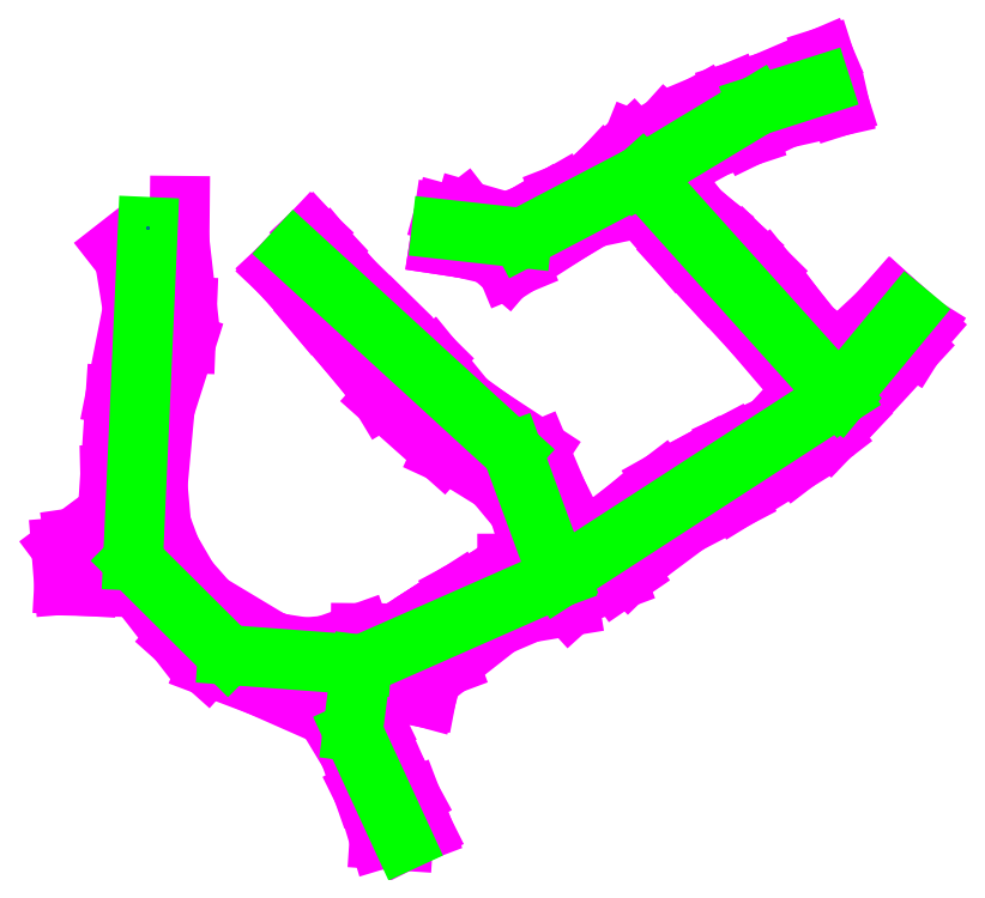
<metadata>
{"format":"dxf","ext":"dxf","renderer":"ezdxf+matplotlib","layout":"modelspace","background":"white","min_lineweight":24,"dpi":150}
</metadata>
<code>
0
SECTION
2
ENTITIES
0
LINE
8
653
10
7.518e+05
20
4.175e+06
30
661.2
11
7.518e+05
21
4.175e+06
31
661.9
0
LINE
8
653
10
7.518e+05
20
4.175e+06
30
661.9
11
7.518e+05
21
4.175e+06
31
662.4
0
LINE
8
653
10
7.518e+05
20
4.175e+06
30
661.9
11
7.518e+05
21
4.175e+06
31
661.4
0
LINE
8
653
10
7.518e+05
20
4.175e+06
30
661.4
11
7.518e+05
21
4.175e+06
31
661.7
0
LINE
8
653
10
7.518e+05
20
4.175e+06
30
661.7
11
7.518e+05
21
4.175e+06
31
660.5
0
LINE
8
653
10
7.518e+05
20
4.175e+06
30
660.4
11
7.518e+05
21
4.175e+06
31
661.3
0
LINE
8
653
10
7.518e+05
20
4.175e+06
30
661.3
11
7.518e+05
21
4.175e+06
31
661.2
0
LINE
8
653
10
7.518e+05
20
4.175e+06
30
660.5
11
7.518e+05
21
4.175e+06
31
659
0
LINE
8
653
10
7.518e+05
20
4.175e+06
30
659.3
11
7.518e+05
21
4.175e+06
31
660.4
0
LINE
8
653
10
7.518e+05
20
4.175e+06
30
659
11
7.518e+05
21
4.175e+06
31
659.5
0
LINE
8
653
10
7.518e+05
20
4.175e+06
30
659.5
11
7.518e+05
21
4.175e+06
31
659.1
0
LINE
8
653
10
7.518e+05
20
4.175e+06
30
659.1
11
7.518e+05
21
4.175e+06
31
659.3
0
LINE
8
653
10
7.518e+05
20
4.175e+06
30
659.3
11
7.518e+05
21
4.175e+06
31
659.2
0
LINE
8
653
10
7.518e+05
20
4.175e+06
30
659.2
11
7.518e+05
21
4.175e+06
31
659.2
0
LINE
8
653
10
7.518e+05
20
4.175e+06
30
659.2
11
7.518e+05
21
4.175e+06
31
659.2
0
LINE
8
653
10
7.518e+05
20
4.175e+06
30
659.2
11
7.518e+05
21
4.175e+06
31
659
0
LINE
8
653
10
7.518e+05
20
4.175e+06
30
659
11
7.518e+05
21
4.175e+06
31
658.9
0
LINE
8
653
10
7.518e+05
20
4.175e+06
30
658.9
11
7.518e+05
21
4.175e+06
31
658.1
0
LINE
8
653
10
7.518e+05
20
4.175e+06
30
658.1
11
7.518e+05
21
4.175e+06
31
657.7
0
LINE
8
653
10
7.518e+05
20
4.175e+06
30
657.7
11
7.518e+05
21
4.175e+06
31
657.1
0
LINE
8
653
10
7.518e+05
20
4.175e+06
30
656.3
11
7.518e+05
21
4.175e+06
31
656.6
0
LINE
8
653
10
7.518e+05
20
4.175e+06
30
656.6
11
7.518e+05
21
4.175e+06
31
656.4
0
LINE
8
653
10
7.518e+05
20
4.175e+06
30
656.4
11
7.518e+05
21
4.175e+06
31
656.4
0
LINE
8
653
10
7.518e+05
20
4.175e+06
30
656.4
11
7.518e+05
21
4.175e+06
31
656.1
0
LINE
8
653
10
7.518e+05
20
4.175e+06
30
656.1
11
7.518e+05
21
4.175e+06
31
656.3
0
LINE
8
653
10
7.518e+05
20
4.175e+06
30
656.3
11
7.518e+05
21
4.175e+06
31
656.4
0
LINE
8
653
10
7.518e+05
20
4.175e+06
30
656.1
11
7.518e+05
21
4.175e+06
31
655.7
0
LINE
8
653
10
7.518e+05
20
4.175e+06
30
655.7
11
7.518e+05
21
4.175e+06
31
655.7
0
LINE
8
653
10
7.518e+05
20
4.175e+06
30
655.7
11
7.518e+05
21
4.175e+06
31
655.7
0
LINE
8
653
10
7.518e+05
20
4.175e+06
30
656.2
11
7.518e+05
21
4.175e+06
31
658.9
0
LINE
8
653
10
7.518e+05
20
4.175e+06
30
658.9
11
7.518e+05
21
4.175e+06
31
656.2
0
LINE
8
653
10
7.518e+05
20
4.175e+06
30
656.2
11
7.518e+05
21
4.175e+06
31
656.3
0
LINE
8
653
10
7.518e+05
20
4.175e+06
30
656.3
11
7.518e+05
21
4.175e+06
31
656.3
0
LINE
8
653
10
7.518e+05
20
4.175e+06
30
656.3
11
7.518e+05
21
4.175e+06
31
656.2
0
LINE
8
653
10
7.518e+05
20
4.175e+06
30
656.2
11
7.518e+05
21
4.175e+06
31
656.5
0
LINE
8
653
10
7.518e+05
20
4.175e+06
30
656.5
11
7.518e+05
21
4.175e+06
31
656.6
0
LINE
8
653
10
7.518e+05
20
4.175e+06
30
656.6
11
7.518e+05
21
4.175e+06
31
656.9
0
LINE
8
653
10
7.518e+05
20
4.175e+06
30
656.9
11
7.518e+05
21
4.175e+06
31
657.1
0
LINE
8
653
10
7.518e+05
20
4.175e+06
30
657.1
11
7.518e+05
21
4.175e+06
31
657.2
0
LINE
8
653
10
7.518e+05
20
4.175e+06
30
657.2
11
7.518e+05
21
4.175e+06
31
658.2
0
LINE
8
653
10
7.518e+05
20
4.175e+06
30
658.2
11
7.518e+05
21
4.175e+06
31
658.8
0
LINE
8
653
10
7.518e+05
20
4.175e+06
30
658.8
11
7.518e+05
21
4.175e+06
31
659.3
0
LINE
8
653
10
7.518e+05
20
4.175e+06
30
659.3
11
7.518e+05
21
4.175e+06
31
659.4
0
LINE
8
653
10
7.518e+05
20
4.175e+06
30
659.4
11
7.518e+05
21
4.175e+06
31
659.3
0
LINE
8
653
10
7.518e+05
20
4.175e+06
30
655.7
11
7.518e+05
21
4.175e+06
31
655.7
0
LINE
8
653
10
7.518e+05
20
4.175e+06
30
655.7
11
7.518e+05
21
4.175e+06
31
656
0
LINE
8
653
10
7.518e+05
20
4.175e+06
30
656
11
7.518e+05
21
4.175e+06
31
656
0
LINE
8
653
10
7.518e+05
20
4.175e+06
30
656
11
7.518e+05
21
4.175e+06
31
656.1
0
LINE
8
653
10
7.518e+05
20
4.175e+06
30
656
11
7.518e+05
21
4.175e+06
31
656.1
0
LINE
8
653
10
7.518e+05
20
4.175e+06
30
656.1
11
7.518e+05
21
4.175e+06
31
656.1
0
LINE
8
653
10
7.518e+05
20
4.175e+06
30
656.1
11
7.518e+05
21
4.175e+06
31
656.2
0
LINE
8
653
10
7.518e+05
20
4.175e+06
30
656.2
11
7.518e+05
21
4.175e+06
31
656.2
0
LINE
8
653
10
7.518e+05
20
4.175e+06
30
656.1
11
7.518e+05
21
4.175e+06
31
655.8
0
LINE
8
653
10
7.518e+05
20
4.175e+06
30
655.8
11
7.518e+05
21
4.175e+06
31
655.9
0
LINE
8
653
10
7.518e+05
20
4.175e+06
30
655.9
11
7.518e+05
21
4.175e+06
31
655.8
0
LINE
8
653
10
7.518e+05
20
4.175e+06
30
655.8
11
7.518e+05
21
4.175e+06
31
656
0
LINE
8
653
10
7.518e+05
20
4.175e+06
30
655.9
11
7.518e+05
21
4.175e+06
31
655.9
0
LINE
8
653
10
7.518e+05
20
4.175e+06
30
655.9
11
7.518e+05
21
4.175e+06
31
655.9
0
LINE
8
653
10
7.518e+05
20
4.175e+06
30
655.7
11
7.518e+05
21
4.175e+06
31
655.7
0
LINE
8
653
10
7.518e+05
20
4.175e+06
30
655.7
11
7.518e+05
21
4.175e+06
31
655.9
0
LINE
8
653
10
7.518e+05
20
4.175e+06
30
655.7
11
7.518e+05
21
4.175e+06
31
655.7
0
LINE
8
653
10
7.518e+05
20
4.175e+06
30
655.7
11
7.518e+05
21
4.175e+06
31
655.7
0
LINE
8
653
10
7.518e+05
20
4.175e+06
30
655.7
11
7.518e+05
21
4.175e+06
31
655.7
0
LINE
8
653
10
7.518e+05
20
4.175e+06
30
655.7
11
7.518e+05
21
4.175e+06
31
655.7
0
LINE
8
653
10
7.518e+05
20
4.175e+06
30
655.7
11
7.518e+05
21
4.175e+06
31
655.7
0
LINE
8
653
10
7.518e+05
20
4.175e+06
30
655.9
11
7.518e+05
21
4.175e+06
31
656.1
0
LINE
8
653
10
7.518e+05
20
4.175e+06
30
655.7
11
7.518e+05
21
4.175e+06
31
655.7
0
LINE
8
653
10
7.518e+05
20
4.175e+06
30
655.7
11
7.518e+05
21
4.175e+06
31
655.7
0
LINE
8
653
10
7.518e+05
20
4.175e+06
30
655.7
11
7.518e+05
21
4.175e+06
31
655.7
0
LINE
8
653
10
7.518e+05
20
4.175e+06
30
656
11
7.518e+05
21
4.175e+06
31
655.7
0
LINE
8
653
10
7.518e+05
20
4.175e+06
30
655.1
11
7.518e+05
21
4.175e+06
31
654.6
0
LINE
8
653
10
7.518e+05
20
4.175e+06
30
654.6
11
7.518e+05
21
4.175e+06
31
655.4
0
LINE
8
653
10
7.518e+05
20
4.175e+06
30
655.4
11
7.518e+05
21
4.175e+06
31
656
0
LINE
8
653
10
7.518e+05
20
4.175e+06
30
654.6
11
7.518e+05
21
4.175e+06
31
653.4
0
LINE
8
653
10
7.518e+05
20
4.175e+06
30
653.6
11
7.518e+05
21
4.175e+06
31
654.3
0
LINE
8
653
10
7.518e+05
20
4.175e+06
30
654.3
11
7.518e+05
21
4.175e+06
31
654.6
0
LINE
8
653
10
7.518e+05
20
4.175e+06
30
653.2
11
7.518e+05
21
4.175e+06
31
653.2
0
LINE
8
653
10
7.518e+05
20
4.175e+06
30
653.4
11
7.518e+05
21
4.175e+06
31
653.2
0
LINE
8
653
10
7.518e+05
20
4.175e+06
30
653.2
11
7.518e+05
21
4.175e+06
31
653.3
0
LINE
8
653
10
7.518e+05
20
4.175e+06
30
656.4
11
7.518e+05
21
4.175e+06
31
656.1
0
LINE
8
653
10
7.518e+05
20
4.175e+06
30
653.3
11
7.518e+05
21
4.175e+06
31
653.5
0
LINE
8
653
10
7.518e+05
20
4.175e+06
30
653.5
11
7.518e+05
21
4.175e+06
31
653.5
0
LINE
8
653
10
7.518e+05
20
4.175e+06
30
653.5
11
7.518e+05
21
4.175e+06
31
653.3
0
LINE
8
653
10
7.518e+05
20
4.175e+06
30
655.7
11
7.518e+05
21
4.175e+06
31
655.1
0
LINE
8
653
10
7.518e+05
20
4.175e+06
30
653.1
11
7.518e+05
21
4.175e+06
31
653.1
0
LINE
8
653
10
7.518e+05
20
4.175e+06
30
653.1
11
7.518e+05
21
4.175e+06
31
653.1
0
LINE
8
653
10
7.518e+05
20
4.175e+06
30
653.1
11
7.518e+05
21
4.175e+06
31
653.1
0
LINE
8
653
10
7.518e+05
20
4.175e+06
30
653.3
11
7.518e+05
21
4.175e+06
31
653.1
0
LINE
8
653
10
7.518e+05
20
4.175e+06
30
653.1
11
7.518e+05
21
4.175e+06
31
653.6
0
LINE
8
653
10
7.518e+05
20
4.175e+06
30
653.1
11
7.518e+05
21
4.175e+06
31
653.2
0
LINE
8
653
10
7.518e+05
20
4.175e+06
30
653.2
11
7.518e+05
21
4.175e+06
31
653.2
0
LINE
8
653
10
7.518e+05
20
4.175e+06
30
653.2
11
7.518e+05
21
4.175e+06
31
653.2
0
LINE
8
653
10
7.518e+05
20
4.175e+06
30
653.2
11
7.518e+05
21
4.175e+06
31
653.2
0
LINE
8
653
10
7.518e+05
20
4.175e+06
30
653.2
11
7.518e+05
21
4.175e+06
31
653.2
0
LINE
8
653
10
7.518e+05
20
4.175e+06
30
653.2
11
7.518e+05
21
4.175e+06
31
653.2
0
LINE
8
653
10
7.518e+05
20
4.175e+06
30
653.2
11
7.518e+05
21
4.175e+06
31
653.1
0
LINE
8
653
10
7.518e+05
20
4.175e+06
30
653.2
11
7.518e+05
21
4.175e+06
31
653.1
0
LINE
8
653
10
7.518e+05
20
4.175e+06
30
657.1
11
7.518e+05
21
4.175e+06
31
656.1
0
LINE
8
653
10
7.518e+05
20
4.175e+06
30
656.1
11
7.518e+05
21
4.175e+06
31
655.8
0
LINE
8
653
10
7.518e+05
20
4.175e+06
30
655.8
11
7.518e+05
21
4.175e+06
31
655.4
0
LINE
8
653
10
7.518e+05
20
4.175e+06
30
655.9
11
7.518e+05
21
4.175e+06
31
656.2
0
LINE
8
653
10
7.518e+05
20
4.175e+06
30
656.2
11
7.518e+05
21
4.175e+06
31
656.3
0
LINE
8
653
10
7.518e+05
20
4.175e+06
30
655.4
11
7.518e+05
21
4.175e+06
31
655
0
LINE
8
653
10
7.518e+05
20
4.175e+06
30
655
11
7.518e+05
21
4.175e+06
31
655
0
LINE
8
653
10
7.518e+05
20
4.175e+06
30
655
11
7.518e+05
21
4.175e+06
31
654.6
0
LINE
8
653
10
7.518e+05
20
4.175e+06
30
654.6
11
7.518e+05
21
4.175e+06
31
654.7
0
LINE
8
653
10
7.518e+05
20
4.175e+06
30
654.7
11
7.518e+05
21
4.175e+06
31
654.9
0
LINE
8
653
10
7.518e+05
20
4.175e+06
30
654.9
11
7.518e+05
21
4.175e+06
31
655
0
LINE
8
653
10
7.518e+05
20
4.175e+06
30
655
11
7.518e+05
21
4.175e+06
31
655.9
0
LINE
8
653
10
7.518e+05
20
4.175e+06
30
653.1
11
7.518e+05
21
4.175e+06
31
653.1
0
LINE
8
653
10
7.518e+05
20
4.175e+06
30
653.1
11
7.518e+05
21
4.175e+06
31
653.5
0
LINE
8
653
10
7.518e+05
20
4.175e+06
30
653.5
11
7.518e+05
21
4.175e+06
31
653.6
0
LINE
8
653
10
7.518e+05
20
4.175e+06
30
653.6
11
7.518e+05
21
4.175e+06
31
653.6
0
LINE
8
653
10
7.518e+05
20
4.175e+06
30
653.6
11
7.518e+05
21
4.175e+06
31
653.8
0
LINE
8
653
10
7.518e+05
20
4.175e+06
30
653.9
11
7.518e+05
21
4.175e+06
31
653.8
0
LINE
8
653
10
7.518e+05
20
4.175e+06
30
653.8
11
7.518e+05
21
4.175e+06
31
653.7
0
LINE
8
653
10
7.518e+05
20
4.175e+06
30
653.7
11
7.518e+05
21
4.175e+06
31
653.6
0
LINE
8
653
10
7.518e+05
20
4.175e+06
30
653.6
11
7.518e+05
21
4.175e+06
31
653.8
0
LINE
8
653
10
7.518e+05
20
4.175e+06
30
653.8
11
7.518e+05
21
4.175e+06
31
653.8
0
LINE
8
653
10
7.518e+05
20
4.175e+06
30
653.8
11
7.518e+05
21
4.175e+06
31
653.8
0
LINE
8
653
10
7.518e+05
20
4.175e+06
30
653.8
11
7.518e+05
21
4.175e+06
31
653.8
0
LINE
8
653
10
7.518e+05
20
4.175e+06
30
653.8
11
7.518e+05
21
4.175e+06
31
653.8
0
LINE
8
653
10
7.518e+05
20
4.175e+06
30
653.8
11
7.518e+05
21
4.175e+06
31
653.8
0
LINE
8
653
10
7.518e+05
20
4.175e+06
30
653.8
11
7.518e+05
21
4.175e+06
31
653.9
0
LINE
8
653
10
7.518e+05
20
4.175e+06
30
653.8
11
7.518e+05
21
4.175e+06
31
653.4
0
LINE
8
653
10
7.518e+05
20
4.175e+06
30
653.4
11
7.518e+05
21
4.175e+06
31
653.9
0
LINE
8
653
10
7.518e+05
20
4.175e+06
30
653.5
11
7.518e+05
21
4.175e+06
31
653.3
0
LINE
8
653
10
7.518e+05
20
4.175e+06
30
653.3
11
7.518e+05
21
4.175e+06
31
653.4
0
LINE
8
653
10
7.518e+05
20
4.175e+06
30
653.4
11
7.518e+05
21
4.175e+06
31
653.2
0
LINE
8
653
10
7.518e+05
20
4.175e+06
30
653.9
11
7.518e+05
21
4.175e+06
31
653.6
0
LINE
8
653
10
7.518e+05
20
4.175e+06
30
653.5
11
7.518e+05
21
4.175e+06
31
653.5
0
LINE
8
653
10
7.518e+05
20
4.175e+06
30
653.6
11
7.518e+05
21
4.175e+06
31
653.5
0
LINE
8
653
10
7.518e+05
20
4.175e+06
30
653.5
11
7.518e+05
21
4.175e+06
31
653.5
0
LINE
8
653
10
7.518e+05
20
4.175e+06
30
653.5
11
7.518e+05
21
4.175e+06
31
653.5
0
LINE
8
653
10
7.518e+05
20
4.175e+06
30
653.5
11
7.518e+05
21
4.175e+06
31
653.7
0
LINE
8
653
10
7.518e+05
20
4.175e+06
30
653.7
11
7.518e+05
21
4.175e+06
31
653.6
0
LINE
8
653
10
7.518e+05
20
4.175e+06
30
653.6
11
7.518e+05
21
4.175e+06
31
653.8
0
LINE
8
653
10
7.518e+05
20
4.175e+06
30
653.8
11
7.518e+05
21
4.175e+06
31
653.7
0
LINE
8
653
10
7.518e+05
20
4.175e+06
30
653.7
11
7.518e+05
21
4.175e+06
31
653.9
0
LINE
8
653
10
7.518e+05
20
4.175e+06
30
653.9
11
7.518e+05
21
4.175e+06
31
653.5
0
LINE
8
653
10
7.518e+05
20
4.175e+06
30
653.5
11
7.518e+05
21
4.175e+06
31
653.5
0
LINE
8
653
10
7.518e+05
20
4.175e+06
30
656.1
11
7.518e+05
21
4.175e+06
31
655.7
0
LINE
8
GEOFENCE
10
7.518e+05
20
4.175e+06
30
662.2
11
7.518e+05
21
4.175e+06
31
658.8
0
LINE
8
GEOFENCE
10
7.518e+05
20
4.175e+06
30
658.8
11
7.518e+05
21
4.175e+06
31
657.5
0
LINE
8
GEOFENCE
10
7.518e+05
20
4.175e+06
30
657.5
11
7.518e+05
21
4.175e+06
31
656.3
0
LINE
8
GEOFENCE
10
7.518e+05
20
4.175e+06
30
656.3
11
7.518e+05
21
4.175e+06
31
656.2
0
LINE
8
GEOFENCE
10
7.518e+05
20
4.175e+06
30
656.2
11
7.518e+05
21
4.175e+06
31
655.7
0
LINE
8
GEOFENCE
10
7.518e+05
20
4.175e+06
30
655.7
11
7.518e+05
21
4.175e+06
31
655.7
0
LINE
8
GEOFENCE
10
7.518e+05
20
4.175e+06
30
656.2
11
7.518e+05
21
4.175e+06
31
653
0
LINE
8
GEOFENCE
10
7.518e+05
20
4.175e+06
30
653
11
7.518e+05
21
4.175e+06
31
653.5
0
LINE
8
GEOFENCE
10
7.518e+05
20
4.175e+06
30
653.5
11
7.518e+05
21
4.175e+06
31
653.8
0
LINE
8
GEOFENCE
10
7.518e+05
20
4.175e+06
30
653.8
11
7.518e+05
21
4.175e+06
31
653.8
0
LINE
8
GEOFENCE
10
7.518e+05
20
4.175e+06
30
653.5
11
7.518e+05
21
4.175e+06
31
653.7
0
LINE
8
GEOFENCE
10
7.518e+05
20
4.175e+06
30
653.7
11
7.518e+05
21
4.175e+06
31
653.6
0
LINE
8
GEOFENCE
10
7.518e+05
20
4.175e+06
30
653
11
7.518e+05
21
4.175e+06
31
653.5
0
LINE
8
GEOFENCE
10
7.518e+05
20
4.175e+06
30
656.3
11
7.518e+05
21
4.175e+06
31
656
0
LINE
8
GEOFENCE
10
7.518e+05
20
4.175e+06
30
656
11
7.518e+05
21
4.175e+06
31
654.6
0
POINT
8
INIT_COORD
10
7.518e+05
20
4.175e+06
30
662.2
0
ENDSEC
0
EOF

</code>
